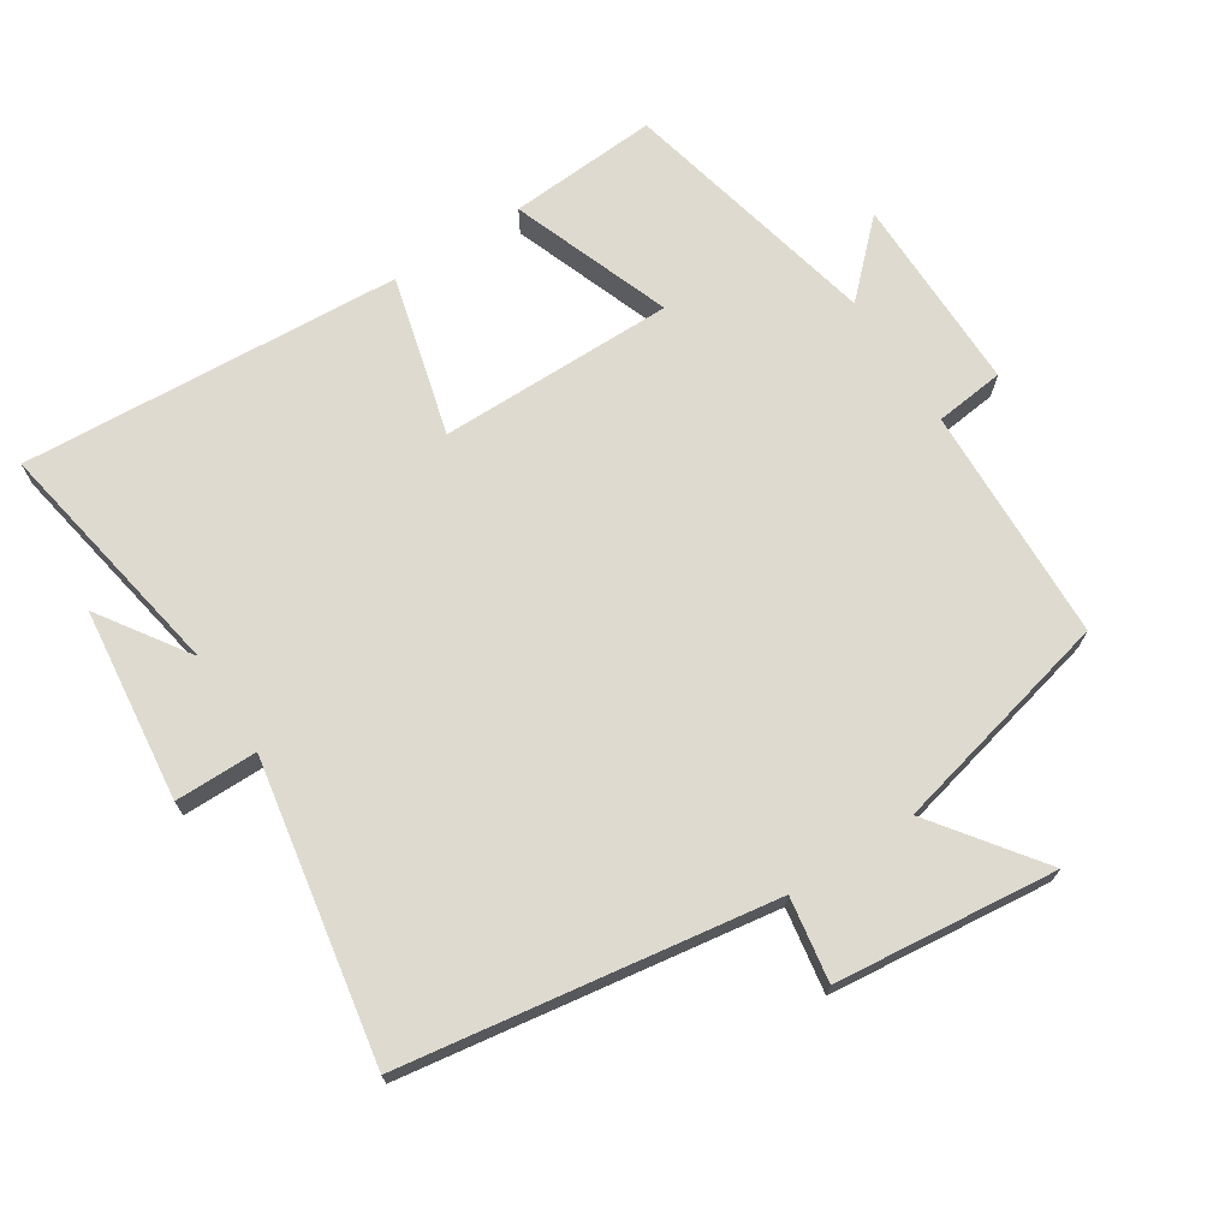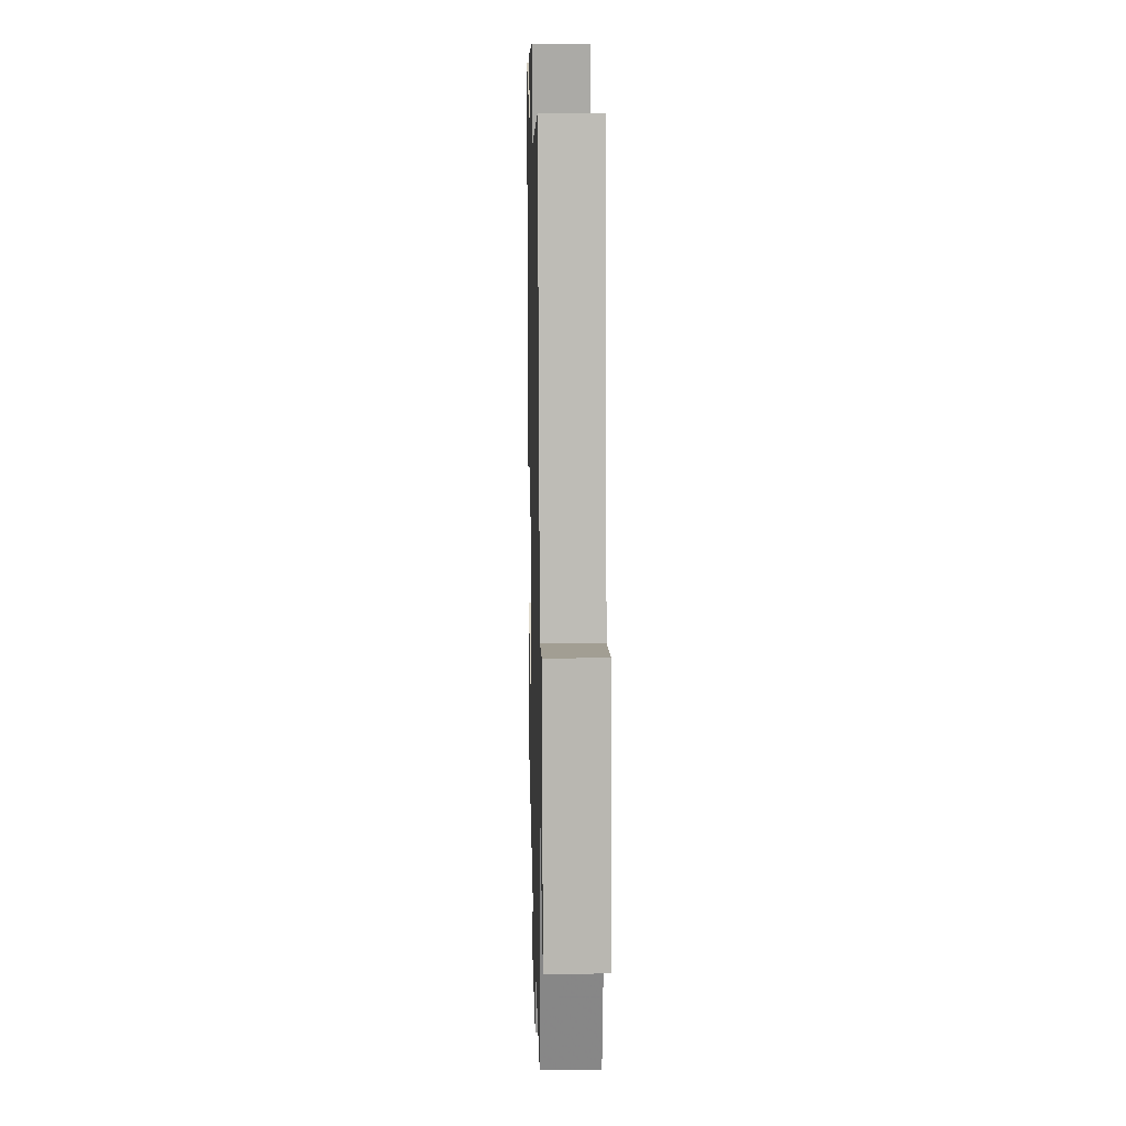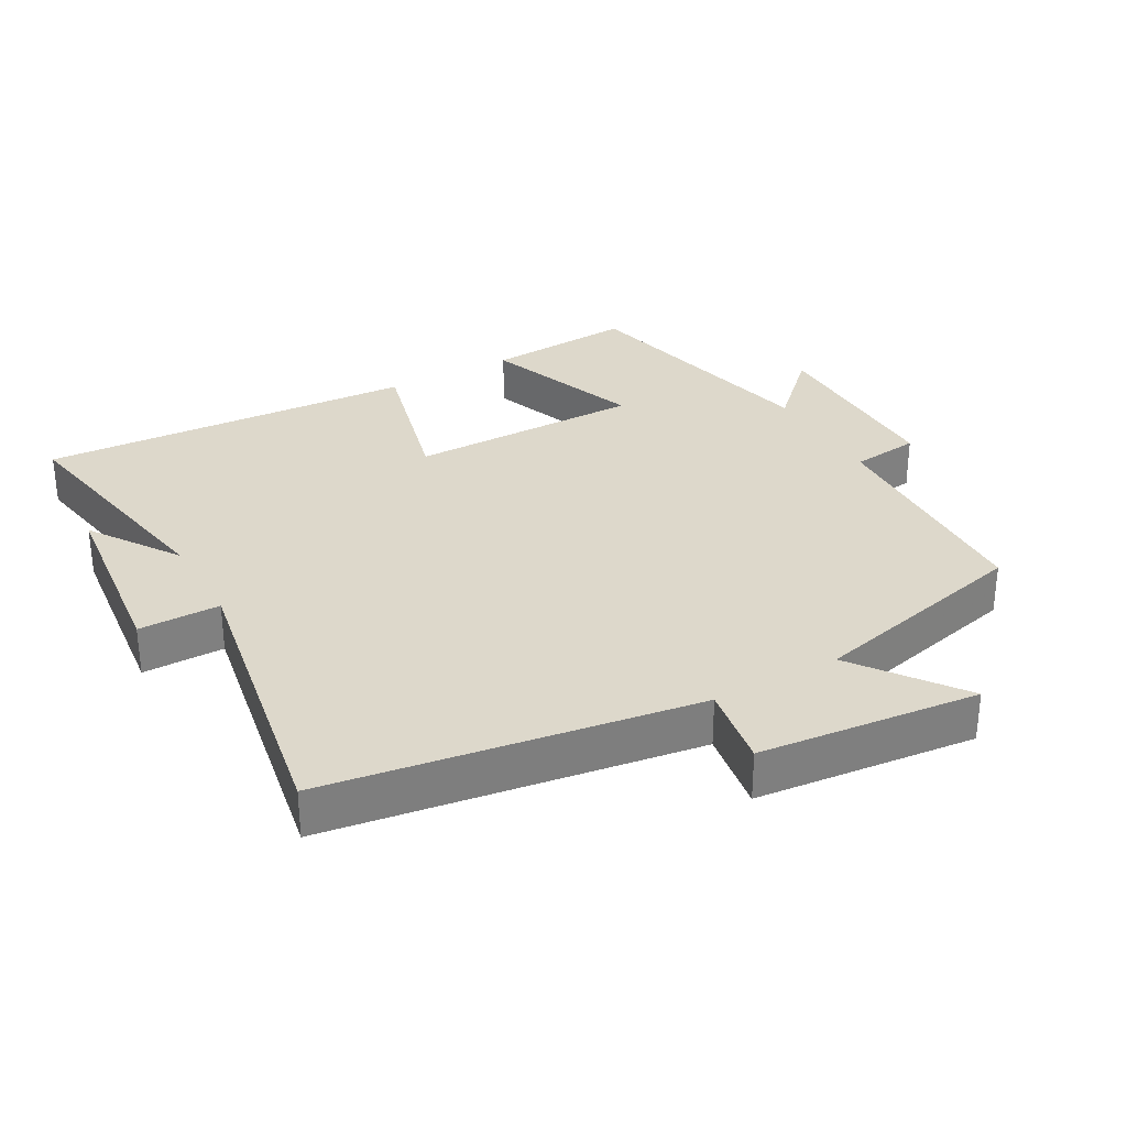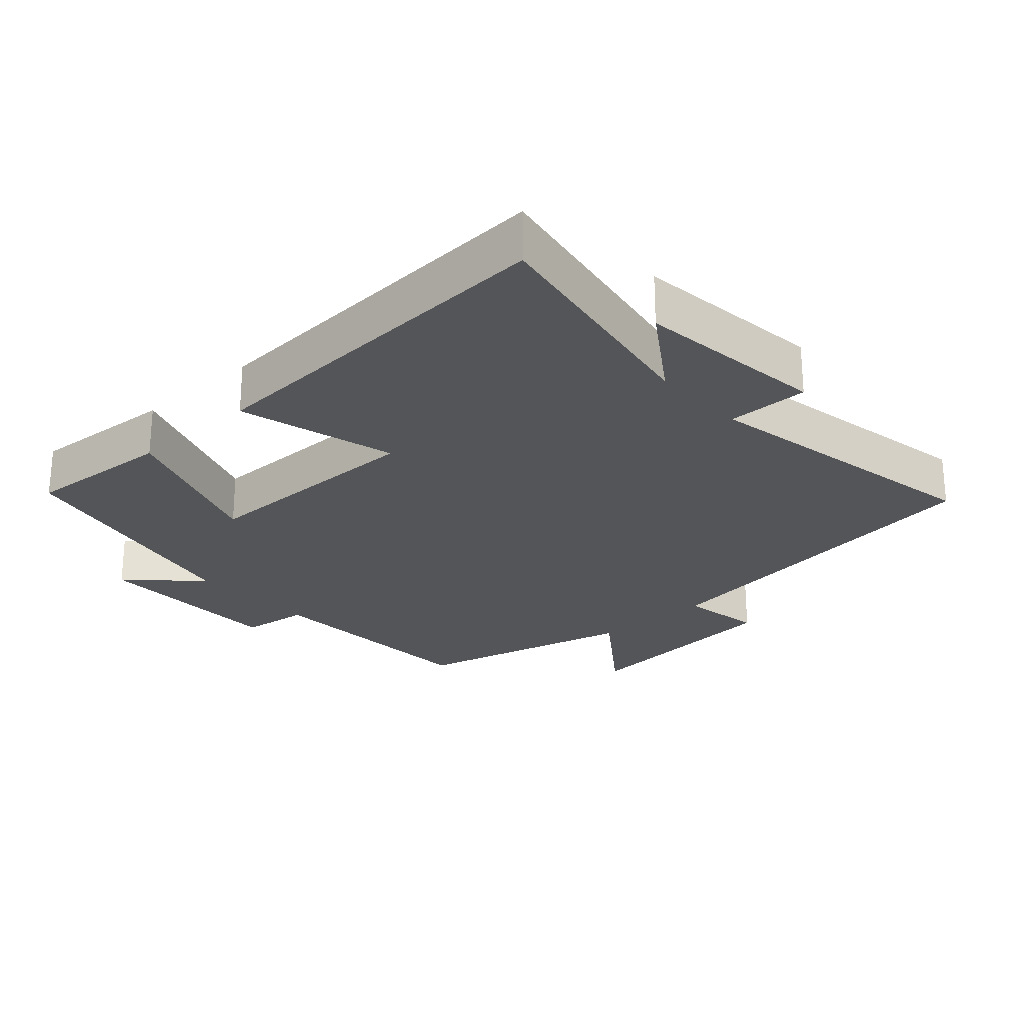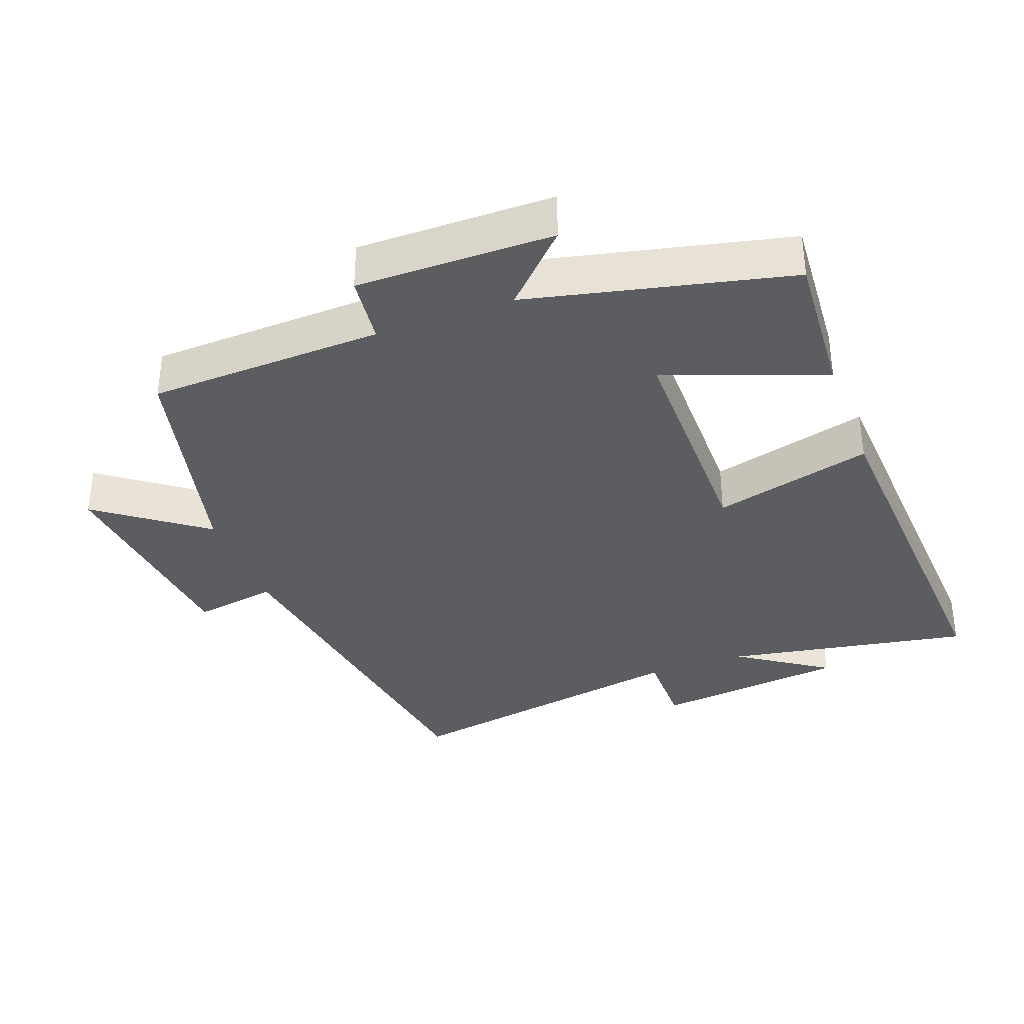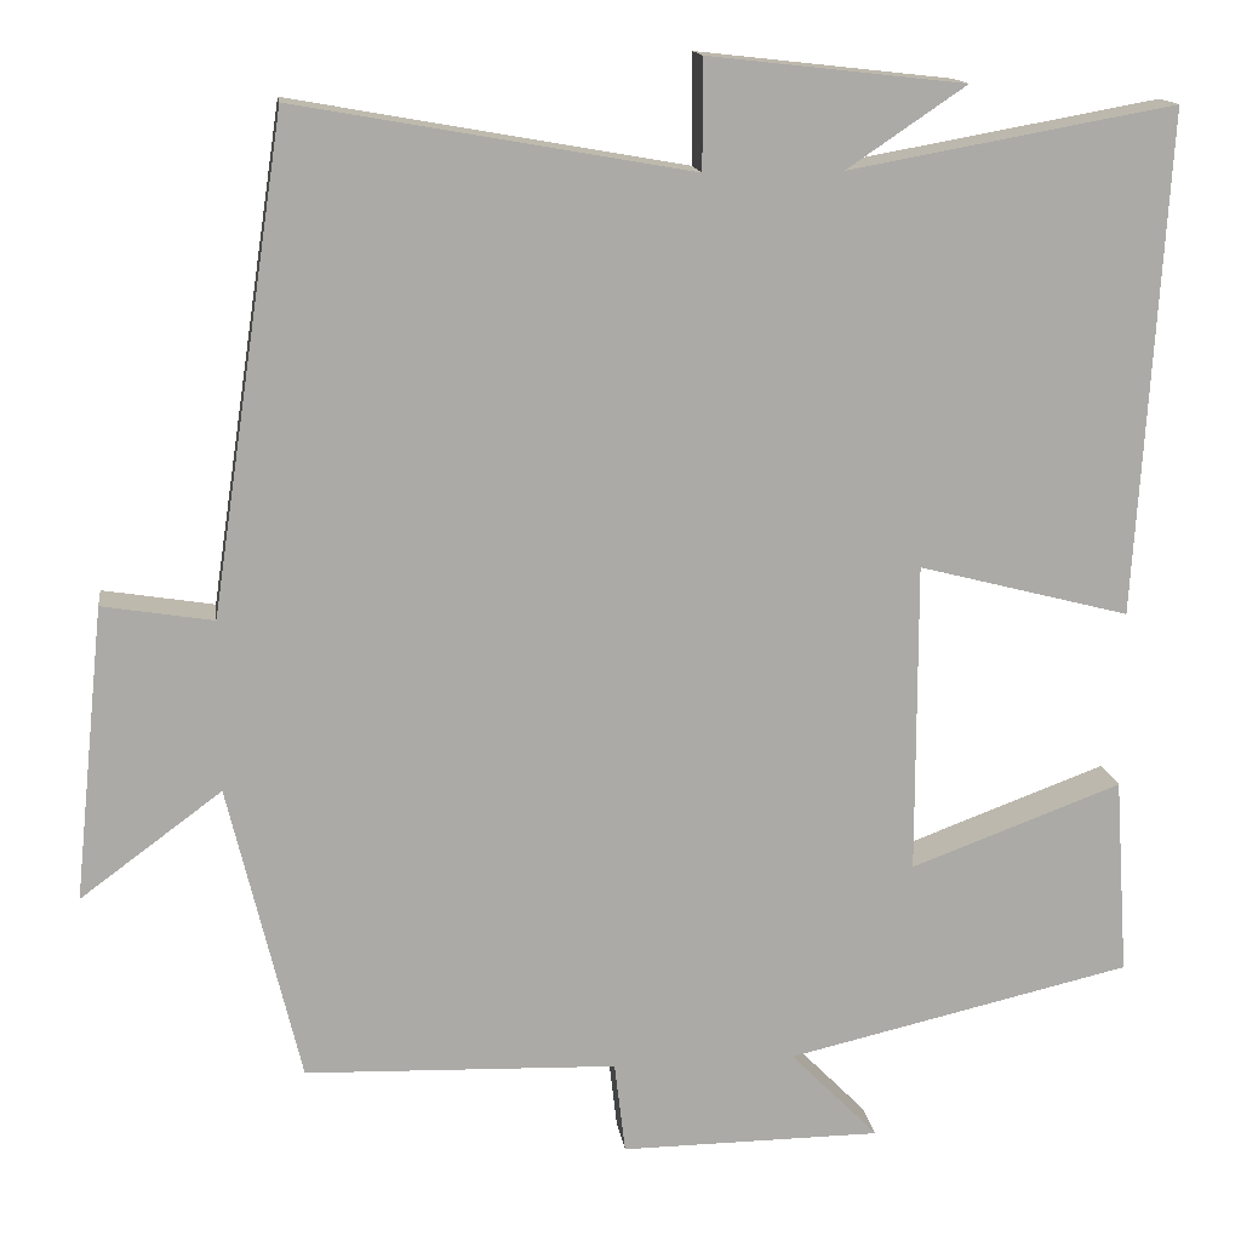
<metadata>
{"format":"obj","ext":"obj","renderer":"f3d","projection":"perspective","resolution":1024,"background":"white","views":[{"elev":70.6,"azim":57.3,"up":"+Y"},{"elev":14.3,"azim":88.6,"up":"+Z"},{"elev":31.2,"azim":60.7,"up":"+Y"},{"elev":-24.6,"azim":-47.9,"up":"+Y"},{"elev":-35.5,"azim":-159.6,"up":"+Y"},{"elev":14.6,"azim":172.2,"up":"+Z"}]}
</metadata>
<code>
v -0.534 0.07 0.565
v -0.172 0.07 0.5
v -0.304 0.07 0.589
v -0.02 0.07 0.621
v -0.02 0.07 0.5
v 0.418 0.07 0.578
v 0.5 0.07 0.034
v 0.623 0.07 0.054
v 0.657 0.07 -0.272
v 0.5 0.07 -0.156
v 0.42 0.07 -0.488
v 0.073 0.07 -0.5
v 0.061 0.07 -0.602
v -0.229 0.07 -0.6
v -0.131 0.07 -0.5
v -0.515 0.07 -0.412
v -0.5 0.07 -0.192
v -0.265 0.07 -0.279
v -0.265 0.07 0.067
v -0.5 0.07 0.006
v -0.534 0 0.565
v -0.172 0 0.5
v -0.304 0 0.589
v -0.02 0 0.621
v -0.02 0 0.5
v 0.418 0 0.578
v 0.5 0 0.034
v 0.623 0 0.054
v 0.657 0 -0.272
v 0.5 0 -0.156
v 0.42 0 -0.488
v 0.073 0 -0.5
v 0.061 0 -0.602
v -0.229 0 -0.6
v -0.131 0 -0.5
v -0.515 0 -0.412
v -0.5 0 -0.192
v -0.265 0 -0.279
v -0.265 0 0.067
v -0.5 0 0.006
f 19 20 1 2
f 18 19 2
f 15 16 17 18
f 15 18 2
f 12 13 14 15
f 10 11 12 15
f 10 15 2
f 7 8 9 10
f 5 6 7 10
f 5 10 2
f 2 3 4 5
f 22 21 40 39
f 22 39 38
f 38 37 36 35
f 22 38 35
f 35 34 33 32
f 35 32 31 30
f 22 35 30
f 30 29 28 27
f 30 27 26 25
f 22 30 25
f 25 24 23 22
f 1 21 22 2
f 2 22 23 3
f 3 23 24 4
f 4 24 25 5
f 5 25 26 6
f 6 26 27 7
f 7 27 28 8
f 8 28 29 9
f 9 29 30 10
f 10 30 31 11
f 11 31 32 12
f 12 32 33 13
f 13 33 34 14
f 14 34 35 15
f 15 35 36 16
f 16 36 37 17
f 17 37 38 18
f 18 38 39 19
f 19 39 40 20
f 20 40 21 1

</code>
